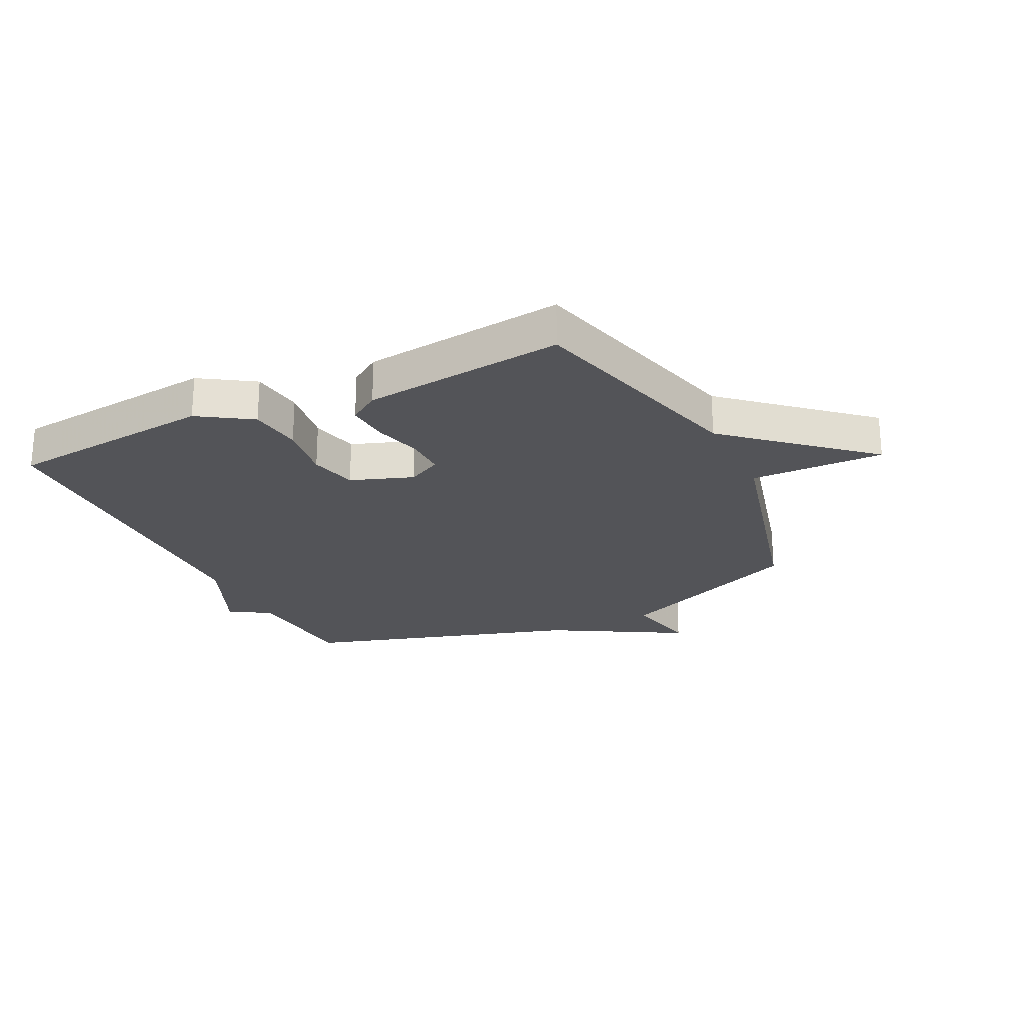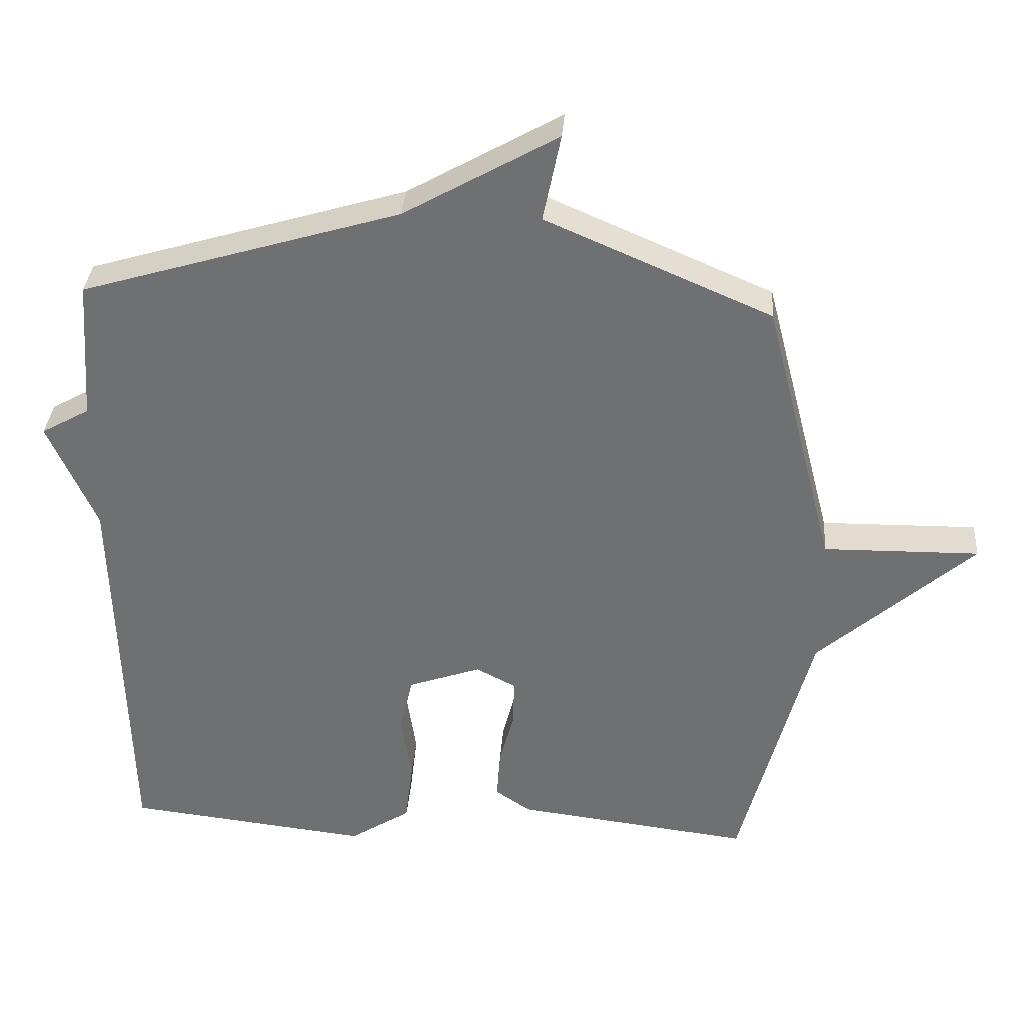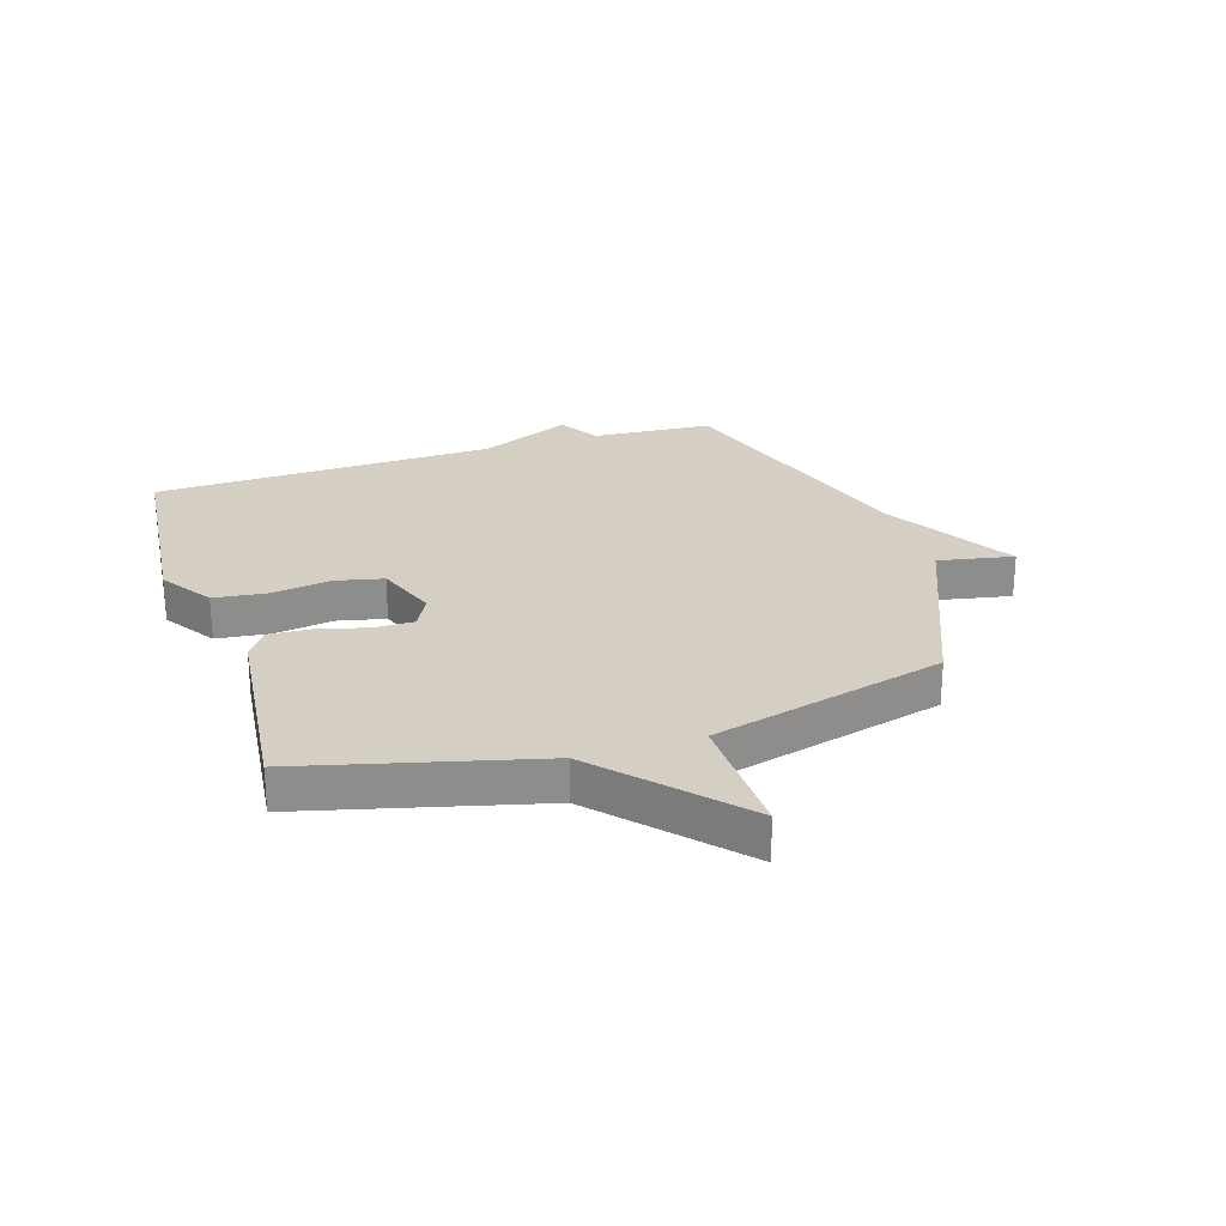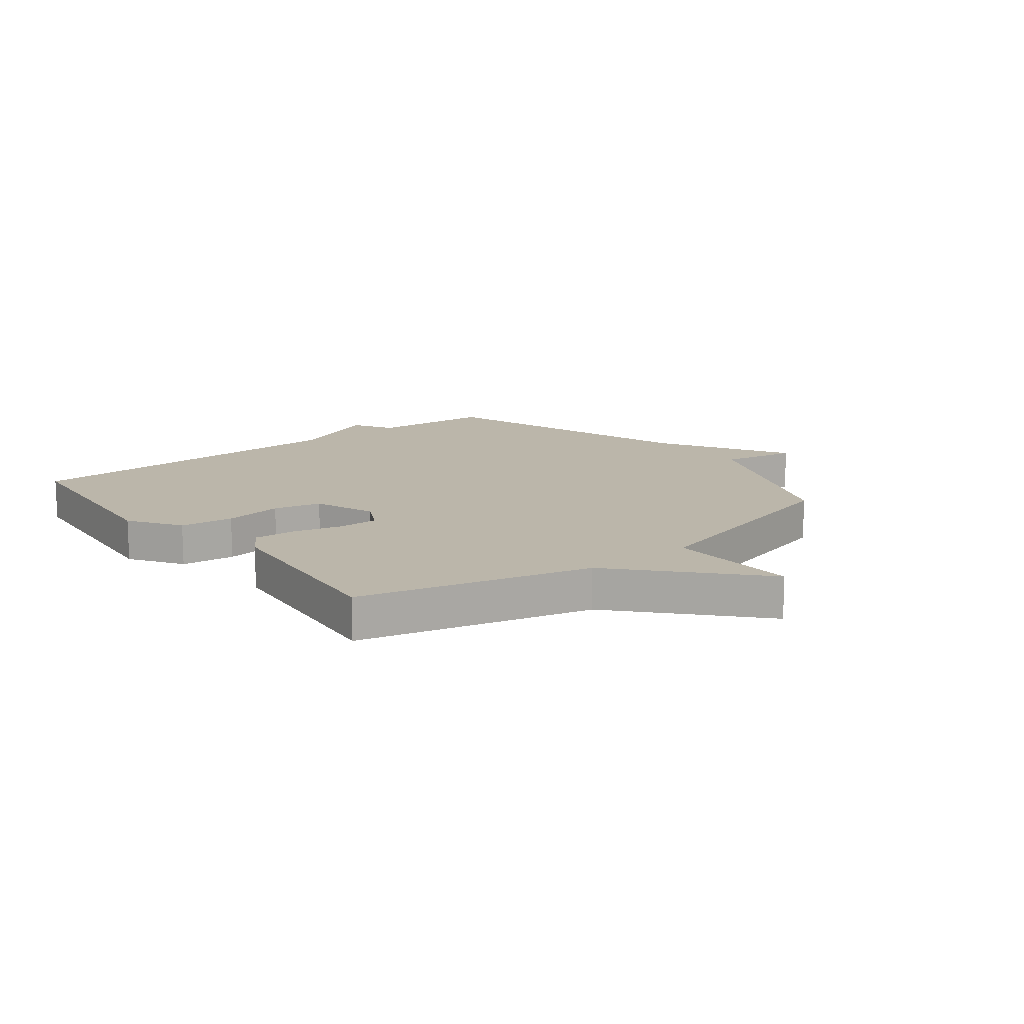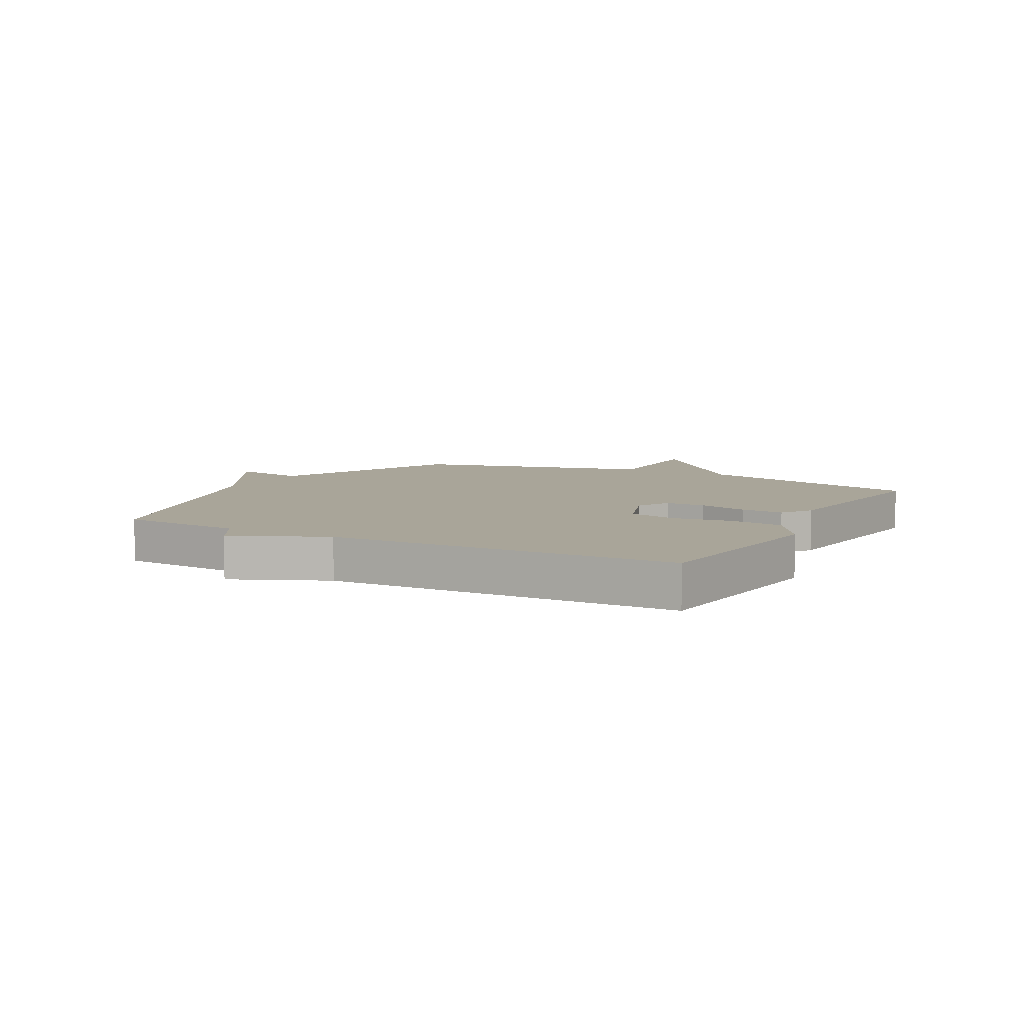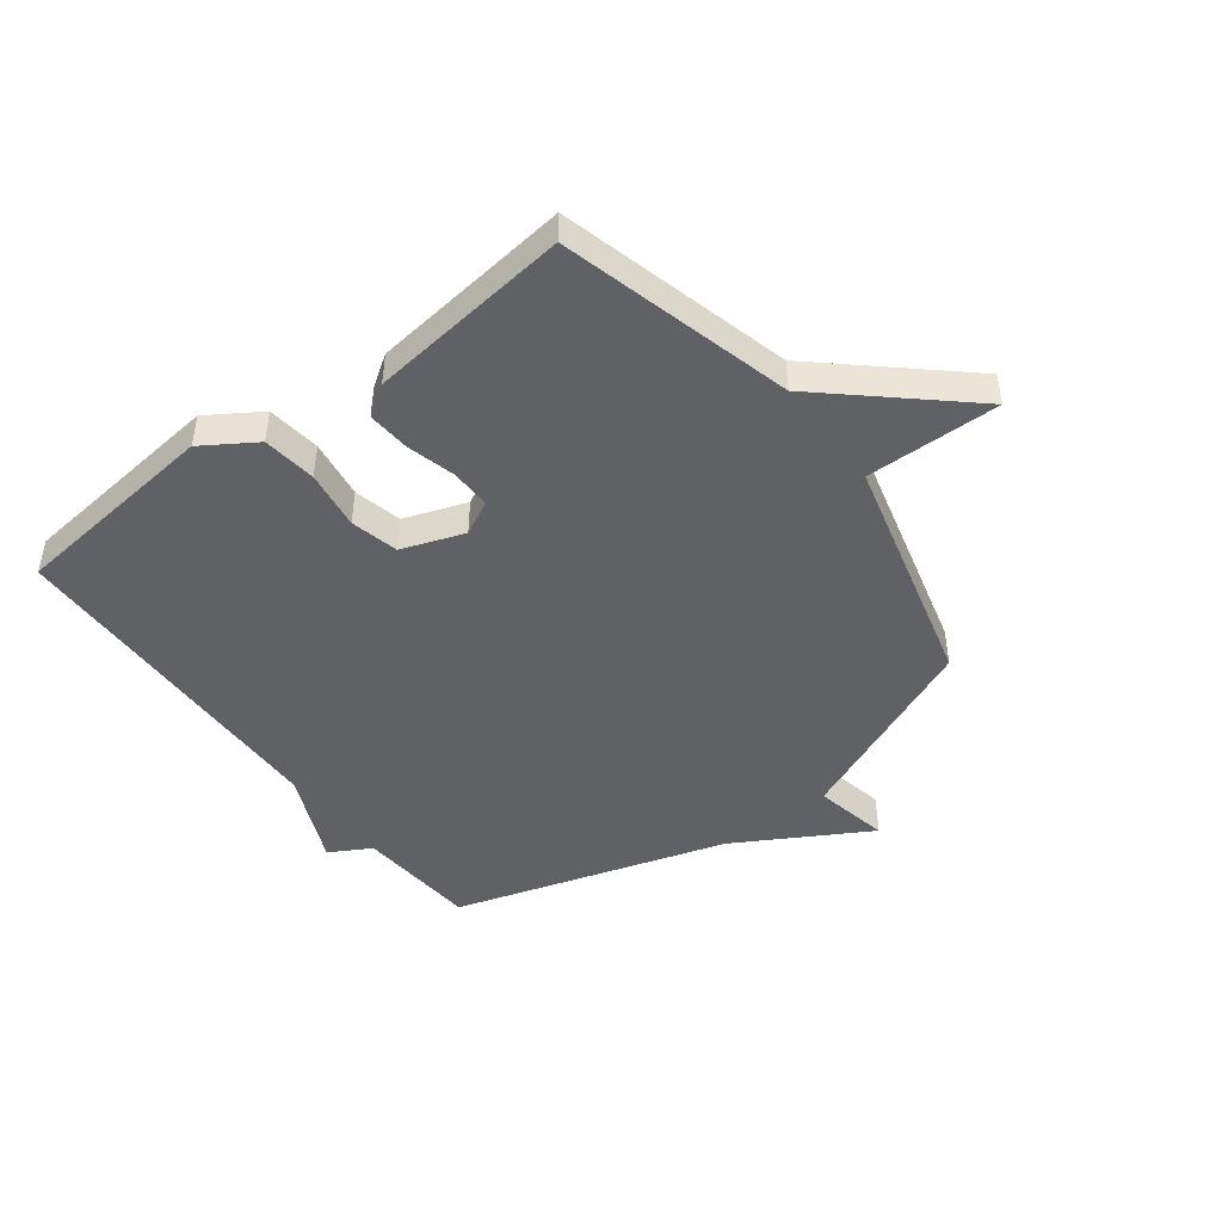
<metadata>
{"format":"obj","ext":"obj","renderer":"f3d","projection":"perspective","resolution":1024,"background":"white","views":[{"elev":-23.6,"azim":-154.0,"up":"+Y"},{"elev":34.6,"azim":-175.6,"up":"+Z"},{"elev":25.7,"azim":-108.1,"up":"+Y"},{"elev":14.0,"azim":-128.7,"up":"+Y"},{"elev":7.4,"azim":118.4,"up":"+Y"},{"elev":-46.3,"azim":-142.9,"up":"+Y"}]}
</metadata>
<code>
v 0.5 0.07 0.5
v 0.515 0.07 0.291
v 0.586 0.07 0.251
v 0.515 0.07 0.091
v 0.5 0.07 -0.5
v 0.141 0.07 -0.539
v 0.051 0.07 -0.481
v 0.04 0.07 -0.389
v 0.055 0.07 -0.288
v 0.036 0.07 -0.206
v -0.071 0.07 -0.168
v -0.129 0.07 -0.198
v -0.128 0.07 -0.267
v -0.106 0.07 -0.351
v -0.101 0.07 -0.424
v -0.153 0.07 -0.459
v -0.5 0.07 -0.5
v -0.604 0.07 -0.103
v -0.833 0.07 0.101
v -0.604 0.07 0.097
v -0.5 0.07 0.5
v -0.169 0.07 0.642
v -0.195 0.07 0.771
v 0.031 0.07 0.642
v 0.5 0 0.5
v 0.515 0 0.291
v 0.586 0 0.251
v 0.515 0 0.091
v 0.5 0 -0.5
v 0.141 0 -0.539
v 0.051 0 -0.481
v 0.04 0 -0.389
v 0.055 0 -0.288
v 0.036 0 -0.206
v -0.071 0 -0.168
v -0.129 0 -0.198
v -0.128 0 -0.267
v -0.106 0 -0.351
v -0.101 0 -0.424
v -0.153 0 -0.459
v -0.5 0 -0.5
v -0.604 0 -0.103
v -0.833 0 0.101
v -0.604 0 0.097
v -0.5 0 0.5
v -0.169 0 0.642
v -0.195 0 0.771
v 0.031 0 0.642
f 22 23 24
f 24 1 2
f 22 24 2
f 21 22 2
f 20 21 2
f 18 19 20
f 17 18 20
f 16 17 20
f 15 16 20
f 14 15 20
f 13 14 20
f 12 13 20
f 20 2 3
f 12 20 3
f 11 12 3
f 10 11 3 4
f 4 5 6
f 10 4 6
f 9 10 6
f 6 7 8 9
f 48 47 46
f 26 25 48
f 26 48 46
f 26 46 45
f 26 45 44
f 44 43 42
f 44 42 41
f 44 41 40
f 44 40 39
f 44 39 38
f 44 38 37
f 44 37 36
f 27 26 44
f 27 44 36
f 27 36 35
f 28 27 35 34
f 30 29 28
f 30 28 34
f 30 34 33
f 33 32 31 30
f 1 25 26 2
f 2 26 27 3
f 3 27 28 4
f 4 28 29 5
f 5 29 30 6
f 6 30 31 7
f 7 31 32 8
f 8 32 33 9
f 9 33 34 10
f 10 34 35 11
f 11 35 36 12
f 12 36 37 13
f 13 37 38 14
f 14 38 39 15
f 15 39 40 16
f 16 40 41 17
f 17 41 42 18
f 18 42 43 19
f 19 43 44 20
f 20 44 45 21
f 21 45 46 22
f 22 46 47 23
f 23 47 48 24
f 24 48 25 1

</code>
